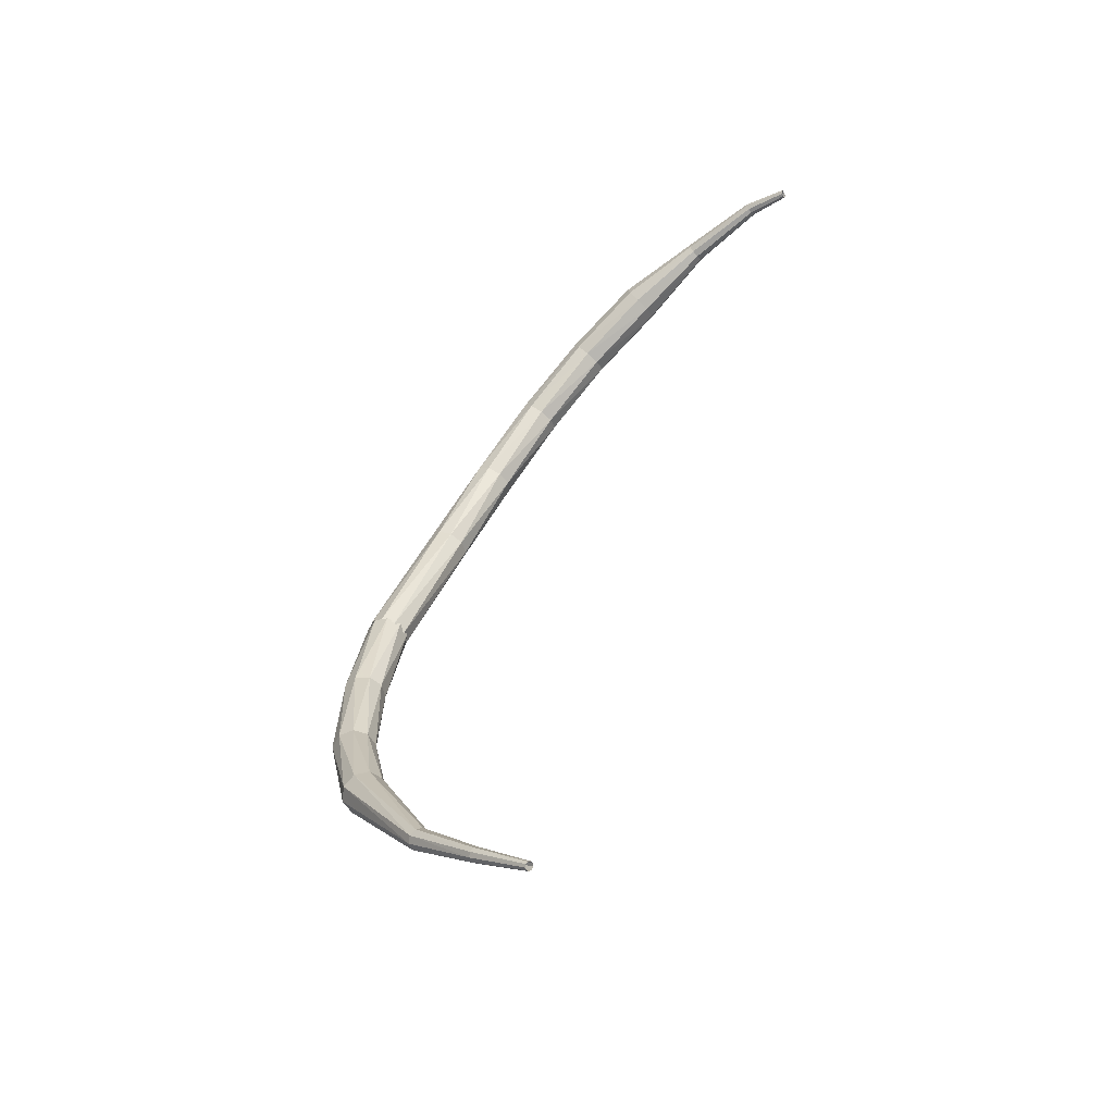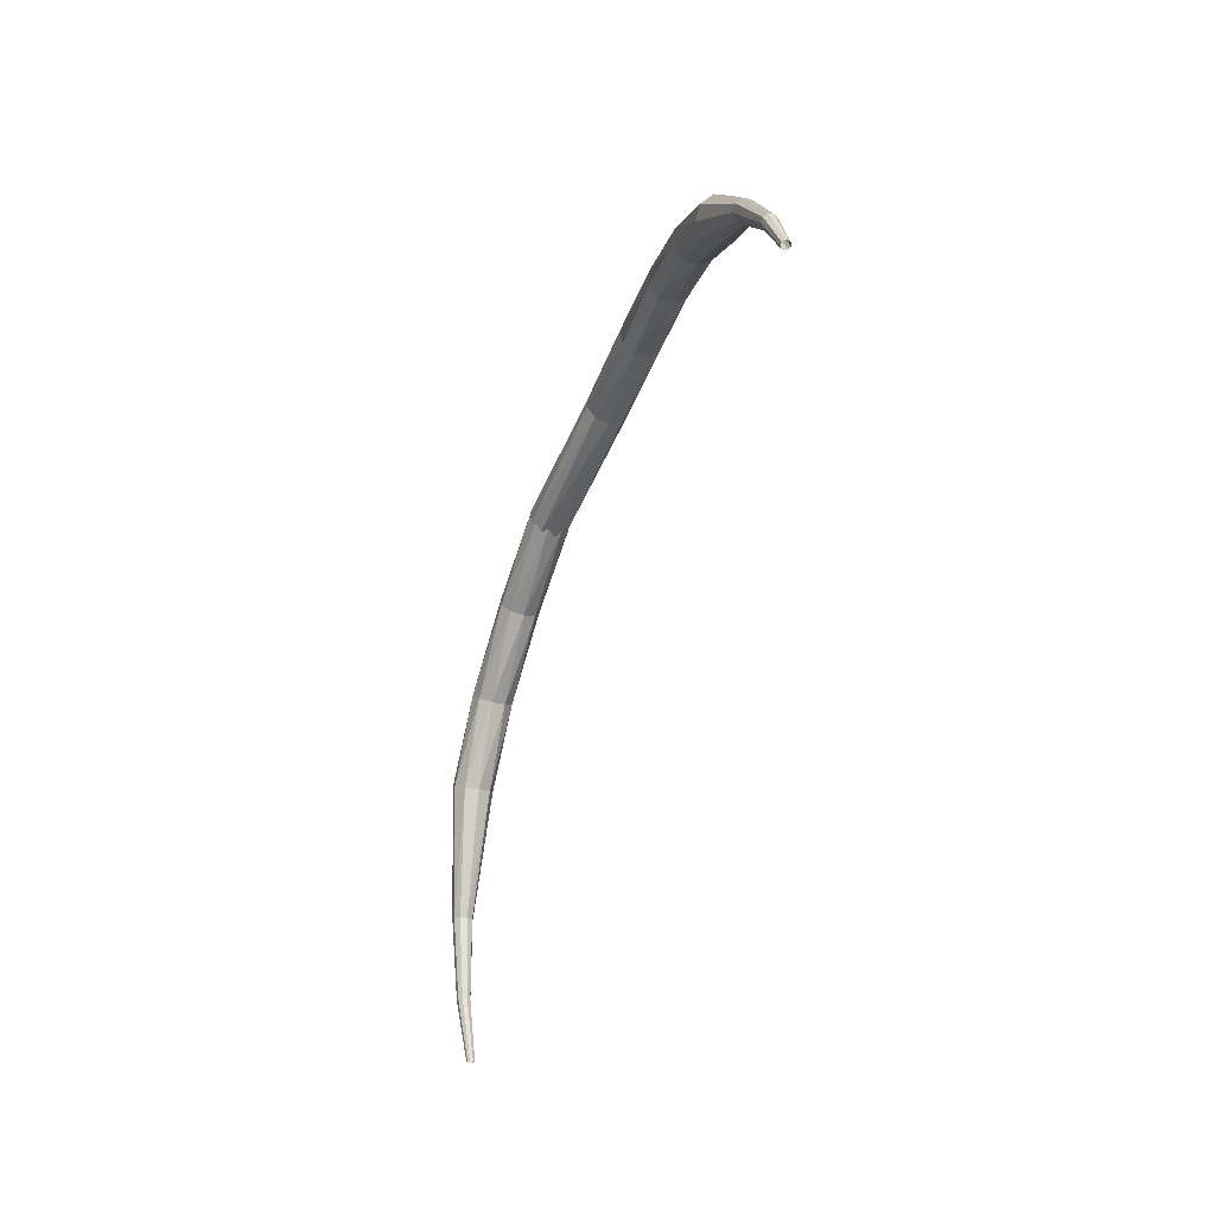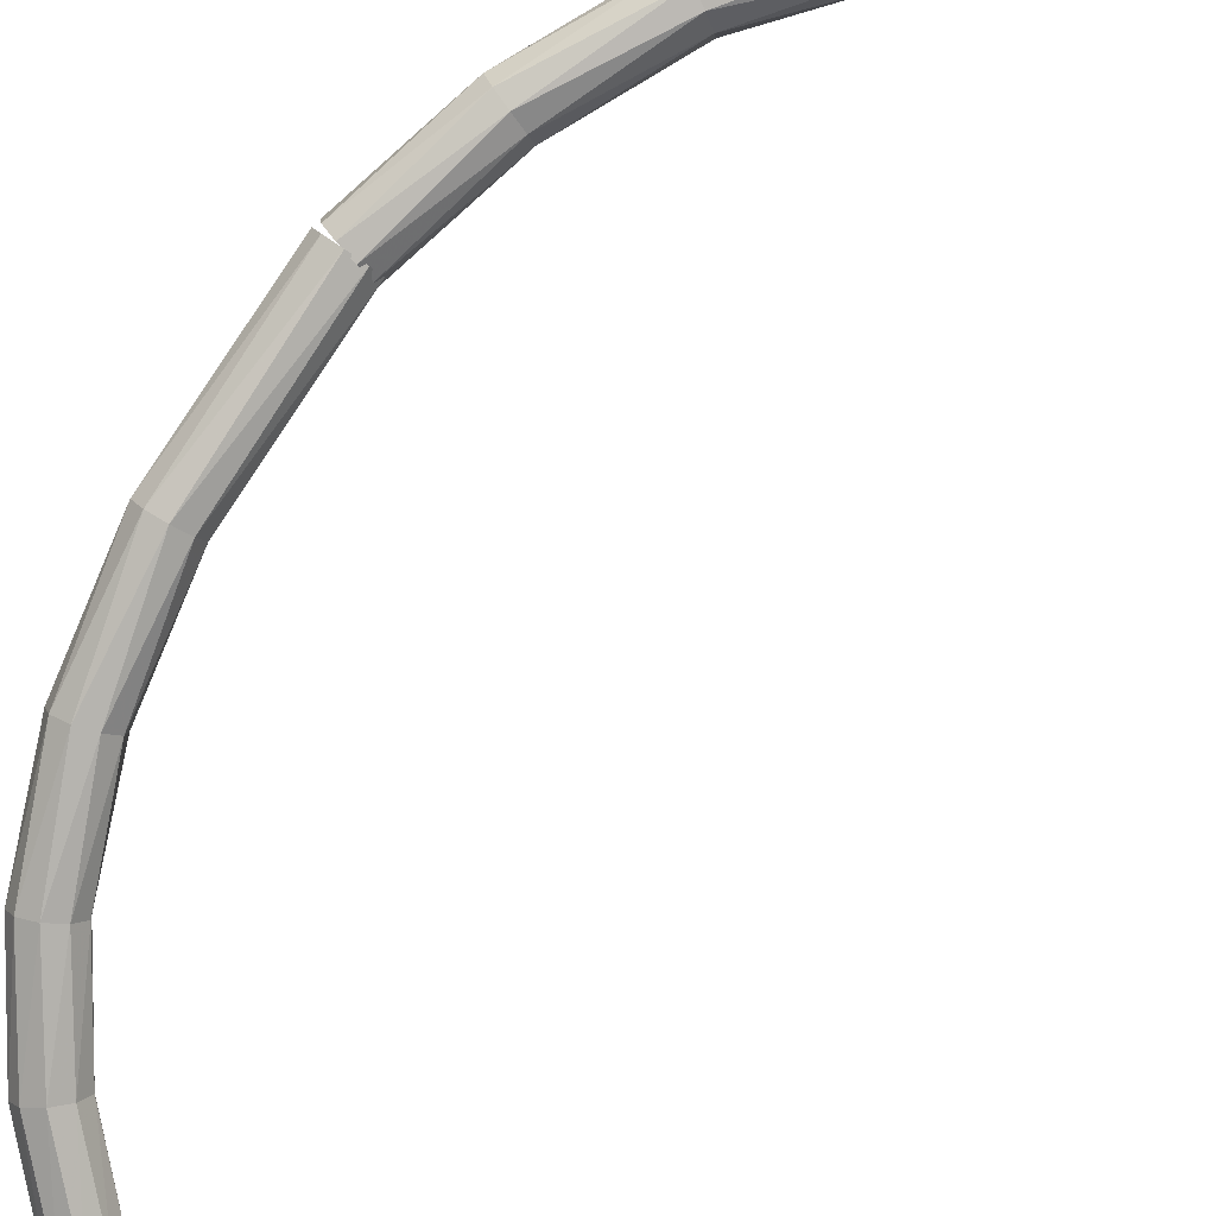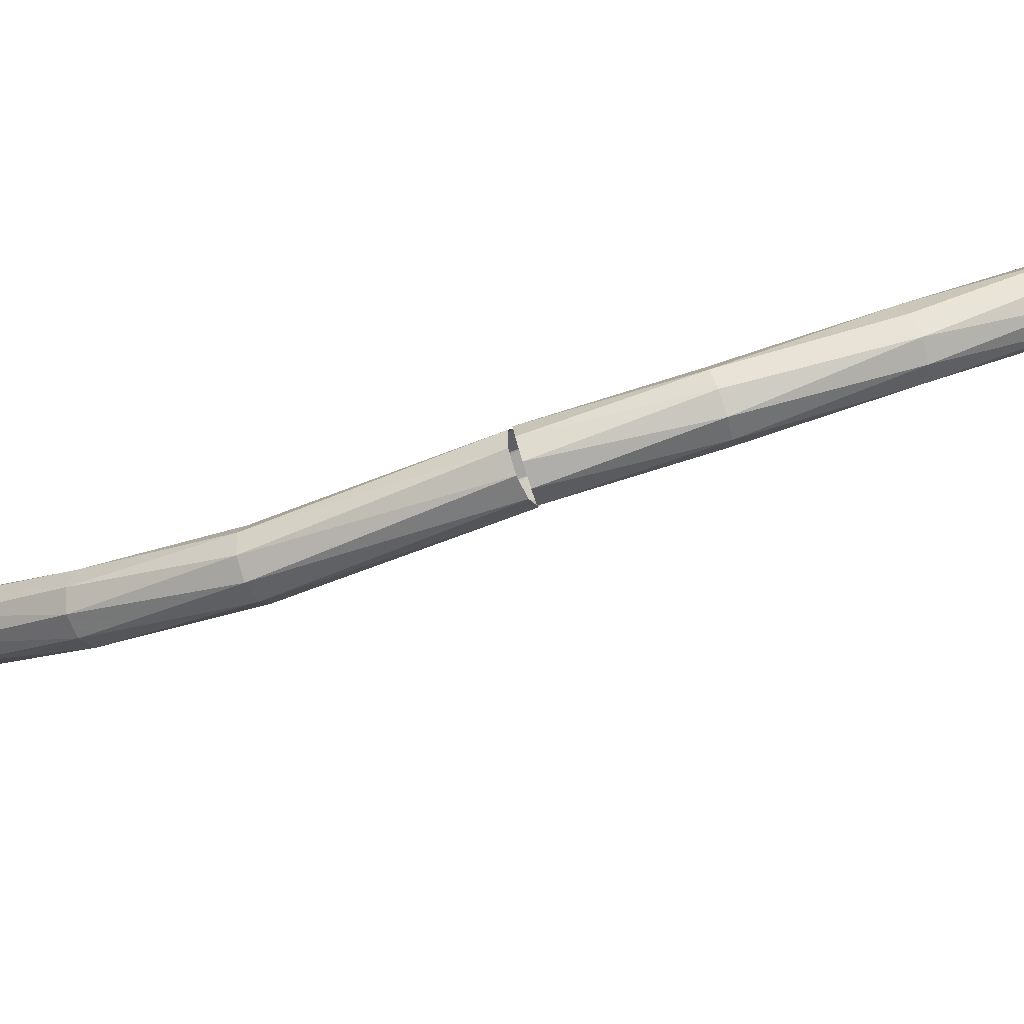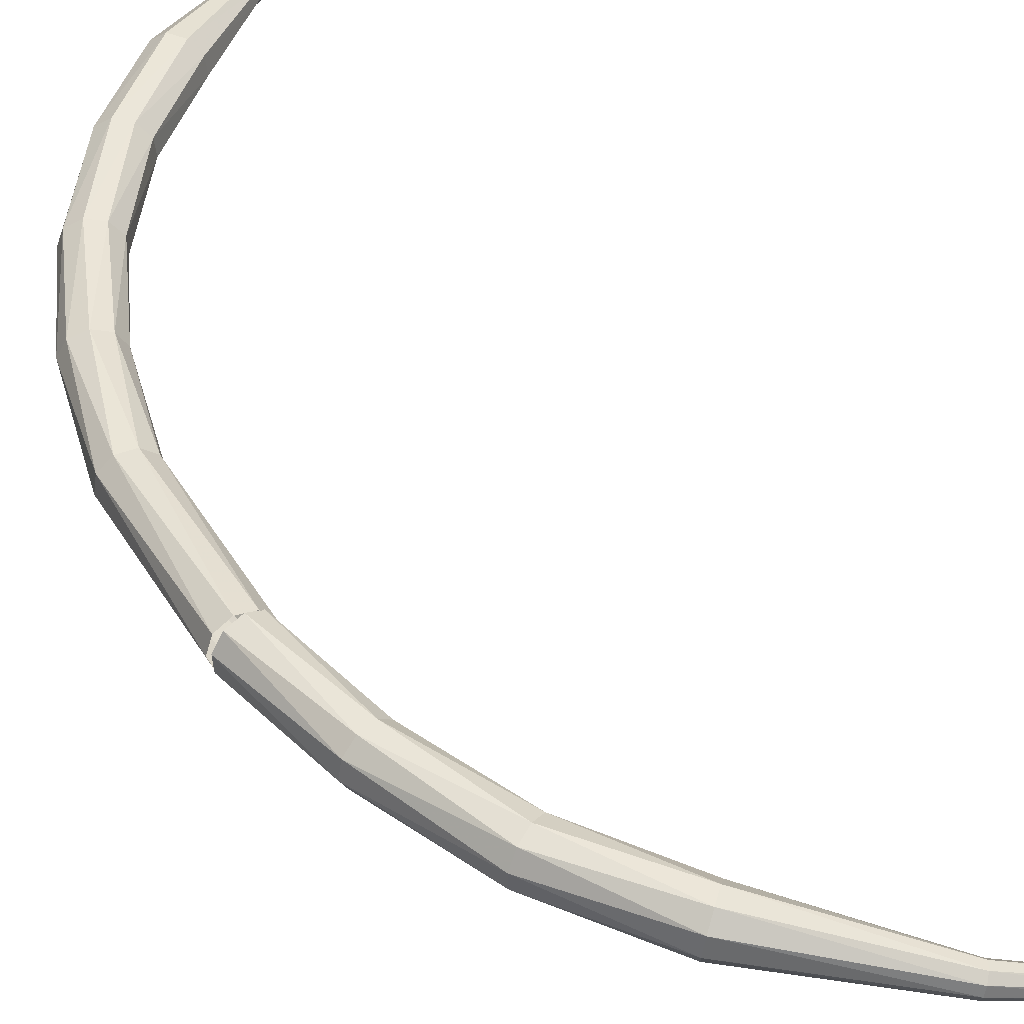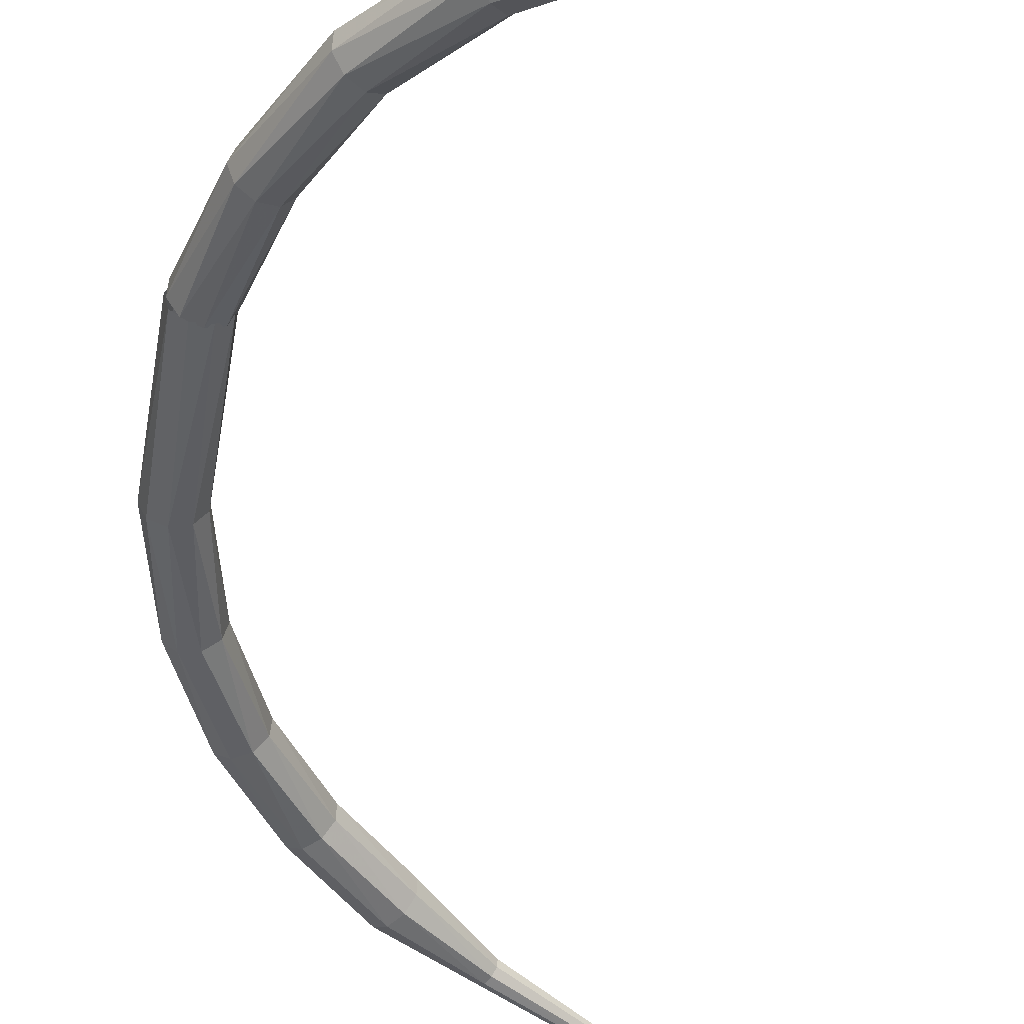
<metadata>
{"format":"obj","ext":"obj","renderer":"f3d","projection":"perspective","resolution":1024,"background":"white","views":[{"elev":-38.6,"azim":-120.2,"up":"+Z"},{"elev":31.6,"azim":-77.5,"up":"+Z"},{"elev":-58.7,"azim":138.4,"up":"+Y"},{"elev":22.7,"azim":94.2,"up":"+Y"},{"elev":66.9,"azim":146.3,"up":"+Y"},{"elev":-23.6,"azim":166.3,"up":"+Y"}]}
</metadata>
<code>
g tube1
v 152.1 156.1 143.4
v 152.2 155.4 143.2
v 151.8 154.9 143.1
v 151.2 154.6 143.2
v 150.5 154.8 143.3
v 150.2 155.4 143.6
v 150.4 156.1 143.7
v 150.9 156.5 143.8
v 151.6 156.5 143.7
v 152.1 156.1 143.4
v 151.1 157.7 139
v 151.4 157.1 138.7
v 151.2 156.4 138.6
v 150.7 156 138.7
v 150 156.1 138.8
v 149.5 156.5 139.1
v 149.5 157.2 139.3
v 149.9 157.7 139.3
v 150.6 157.9 139.2
v 151.1 157.7 139
v 149.1 158.9 134.5
v 149.6 158.5 134.2
v 149.7 157.8 134.1
v 149.4 157.2 134.1
v 148.8 157 134.4
v 148.2 157.2 134.7
v 147.9 157.8 134.9
v 148 158.4 135
v 148.5 158.9 134.8
v 149.1 158.9 134.5
v 146.3 159.4 130.7
v 146.8 159.2 130.3
v 147.1 158.6 130.1
v 147 158 130.2
v 146.6 157.5 130.5
v 146.1 157.5 131
v 145.7 157.9 131.3
v 145.6 158.6 131.4
v 145.8 159.2 131.2
v 146.3 159.4 130.7
v 141.8 158.3 126.3
v 142 158.3 126
v 142.1 158 125.9
v 142.2 157.7 126
v 142 157.4 126.2
v 141.8 157.4 126.4
v 141.6 157.5 126.6
v 141.5 157.9 126.7
v 141.6 158.2 126.5
v 141.8 158.3 126.3
v 138.5 157.3 124.2
v 138.6 157.2 124
v 138.7 157.1 123.9
v 138.8 156.8 123.9
v 138.7 156.7 124.1
v 138.6 156.6 124.3
v 138.5 156.8 124.4
v 138.4 157 124.5
v 138.4 157.2 124.4
v 138.5 157.3 124.2
v 136 156.2 122.7
v 136.1 156.1 122.6
v 136.1 156 122.6
v 136.2 155.9 122.6
v 136.2 155.8 122.7
v 136.1 155.8 122.8
v 136 155.8 122.9
v 136 156 122.9
v 136 156.1 122.8
v 136 156.2 122.7
f 1 2 12
f 12 11 1
f 2 3 13
f 13 12 2
f 3 4 14
f 14 13 3
f 4 5 15
f 15 14 4
f 5 6 16
f 16 15 5
f 6 7 17
f 17 16 6
f 7 8 18
f 18 17 7
f 8 9 19
f 19 18 8
f 9 10 20
f 20 19 9
f 11 12 22
f 22 21 11
f 12 13 23
f 23 22 12
f 13 14 24
f 24 23 13
f 14 15 25
f 25 24 14
f 15 16 26
f 26 25 15
f 16 17 27
f 27 26 16
f 17 18 28
f 28 27 17
f 18 19 29
f 29 28 18
f 19 20 30
f 30 29 19
f 21 22 32
f 32 31 21
f 22 23 33
f 33 32 22
f 23 24 34
f 34 33 23
f 24 25 35
f 35 34 24
f 25 26 36
f 36 35 25
f 26 27 37
f 37 36 26
f 27 28 38
f 38 37 27
f 28 29 39
f 39 38 28
f 29 30 40
f 40 39 29
f 31 32 42
f 42 41 31
f 32 33 43
f 43 42 32
f 33 34 44
f 44 43 33
f 34 35 45
f 45 44 34
f 35 36 46
f 46 45 35
f 36 37 47
f 47 46 36
f 37 38 48
f 48 47 37
f 38 39 49
f 49 48 38
f 39 40 50
f 50 49 39
f 41 42 52
f 52 51 41
f 42 43 53
f 53 52 42
f 43 44 54
f 54 53 43
f 44 45 55
f 55 54 44
f 45 46 56
f 56 55 45
f 46 47 57
f 57 56 46
f 47 48 58
f 58 57 47
f 48 49 59
f 59 58 48
f 49 50 60
f 60 59 49
f 51 52 62
f 62 61 51
f 52 53 63
f 63 62 52
f 53 54 64
f 64 63 53
f 54 55 65
f 65 64 54
f 55 56 66
f 66 65 55
f 56 57 67
f 67 66 56
f 57 58 68
f 68 67 57
f 58 59 69
f 69 68 58
f 59 60 70
f 70 69 59
v 150.2 155.7 143.4
v 150.4 155.1 143.2
v 150.9 154.7 143
v 151.6 154.7 143.1
v 152.1 155.1 143.3
v 152.2 155.8 143.6
v 151.8 156.3 143.8
v 151.2 156.5 143.9
v 150.5 156.3 143.7
v 150.2 155.7 143.4
v 149.8 153 149.9
v 149.9 152.4 149.7
v 150.3 151.9 149.5
v 151 151.8 149.6
v 151.6 152.1 149.8
v 151.8 152.7 150.1
v 151.5 153.3 150.3
v 150.9 153.6 150.4
v 150.3 153.5 150.2
v 149.8 153 149.9
v 148.7 151.5 154.3
v 148.5 151 153.9
v 148.8 150.4 153.8
v 149.3 150 153.8
v 149.9 150 154.1
v 150.3 150.4 154.4
v 150.3 151 154.7
v 149.9 151.6 154.8
v 149.3 151.8 154.6
v 148.7 151.5 154.3
v 146.9 150 157.9
v 146.6 149.6 157.5
v 146.7 148.9 157.3
v 147.2 148.4 157.4
v 147.8 148.3 157.7
v 148.2 148.6 158.2
v 148.3 149.2 158.5
v 148 149.8 158.6
v 147.4 150.1 158.3
v 146.9 150 157.9
v 144.4 148.6 160.9
v 144.1 148.2 160.4
v 144.2 147.5 160.2
v 144.6 147 160.2
v 145.1 146.7 160.7
v 145.5 146.9 161.2
v 145.6 147.5 161.6
v 145.3 148.1 161.7
v 144.8 148.5 161.4
v 144.4 148.6 160.9
v 141.4 147.1 163.2
v 141.2 146.8 162.6
v 141.3 146.1 162.3
v 141.6 145.6 162.4
v 142 145.3 162.9
v 142.4 145.4 163.5
v 142.4 145.9 163.9
v 142.2 146.6 164
v 141.8 147 163.7
v 141.4 147.1 163.2
v 138.3 145.2 164.9
v 138.2 145 164.6
v 138.3 144.7 164.4
v 138.5 144.4 164.5
v 138.6 144.3 164.7
v 138.7 144.3 165
v 138.7 144.6 165.3
v 138.6 144.9 165.3
v 138.4 145.1 165.2
v 138.3 145.2 164.9
v 135 143.6 165.9
v 135 143.6 165.7
v 135.1 143.4 165.6
v 135.2 143.2 165.6
v 135.3 143 165.8
v 135.3 143.1 166
v 135.3 143.2 166.2
v 135.2 143.4 166.2
v 135.1 143.6 166.1
v 135 143.6 165.9
v 133.3 142.7 165.8
v 133.3 142.6 165.7
v 133.3 142.5 165.6
v 133.4 142.4 165.7
v 133.4 142.3 165.8
v 133.4 142.3 165.9
v 133.4 142.4 166
v 133.3 142.5 166
v 133.3 142.6 166
v 133.3 142.7 165.8
f 71 72 82
f 82 81 71
f 72 73 83
f 83 82 72
f 73 74 84
f 84 83 73
f 74 75 85
f 85 84 74
f 75 76 86
f 86 85 75
f 76 77 87
f 87 86 76
f 77 78 88
f 88 87 77
f 78 79 89
f 89 88 78
f 79 80 90
f 90 89 79
f 81 82 92
f 92 91 81
f 82 83 93
f 93 92 82
f 83 84 94
f 94 93 83
f 84 85 95
f 95 94 84
f 85 86 96
f 96 95 85
f 86 87 97
f 97 96 86
f 87 88 98
f 98 97 87
f 88 89 99
f 99 98 88
f 89 90 100
f 100 99 89
f 91 92 102
f 102 101 91
f 92 93 103
f 103 102 92
f 93 94 104
f 104 103 93
f 94 95 105
f 105 104 94
f 95 96 106
f 106 105 95
f 96 97 107
f 107 106 96
f 97 98 108
f 108 107 97
f 98 99 109
f 109 108 98
f 99 100 110
f 110 109 99
f 101 102 112
f 112 111 101
f 102 103 113
f 113 112 102
f 103 104 114
f 114 113 103
f 104 105 115
f 115 114 104
f 105 106 116
f 116 115 105
f 106 107 117
f 117 116 106
f 107 108 118
f 118 117 107
f 108 109 119
f 119 118 108
f 109 110 120
f 120 119 109
f 111 112 122
f 122 121 111
f 112 113 123
f 123 122 112
f 113 114 124
f 124 123 113
f 114 115 125
f 125 124 114
f 115 116 126
f 126 125 115
f 116 117 127
f 127 126 116
f 117 118 128
f 128 127 117
f 118 119 129
f 129 128 118
f 119 120 130
f 130 129 119
f 121 122 132
f 132 131 121
f 122 123 133
f 133 132 122
f 123 124 134
f 134 133 123
f 124 125 135
f 135 134 124
f 125 126 136
f 136 135 125
f 126 127 137
f 137 136 126
f 127 128 138
f 138 137 127
f 128 129 139
f 139 138 128
f 129 130 140
f 140 139 129
f 131 132 142
f 142 141 131
f 132 133 143
f 143 142 132
f 133 134 144
f 144 143 133
f 134 135 145
f 145 144 134
f 135 136 146
f 146 145 135
f 136 137 147
f 147 146 136
f 137 138 148
f 148 147 137
f 138 139 149
f 149 148 138
f 139 140 150
f 150 149 139
f 141 142 152
f 152 151 141
f 142 143 153
f 153 152 142
f 143 144 154
f 154 153 143
f 144 145 155
f 155 154 144
f 145 146 156
f 156 155 145
f 146 147 157
f 157 156 146
f 147 148 158
f 158 157 147
f 148 149 159
f 159 158 148
f 149 150 160
f 160 159 149
g

</code>
